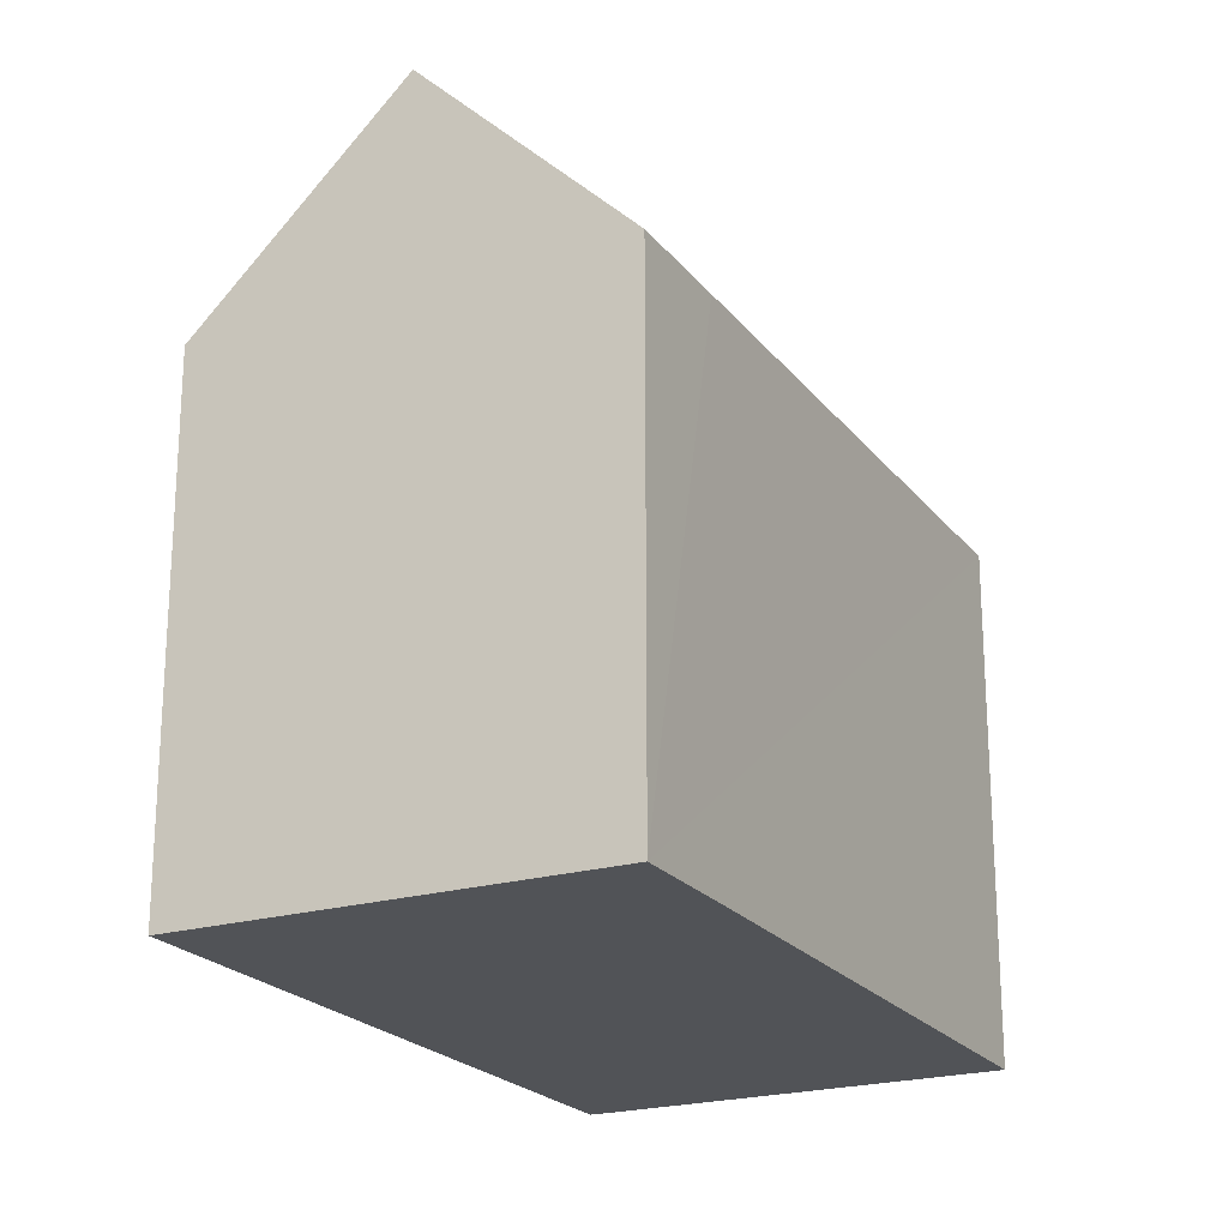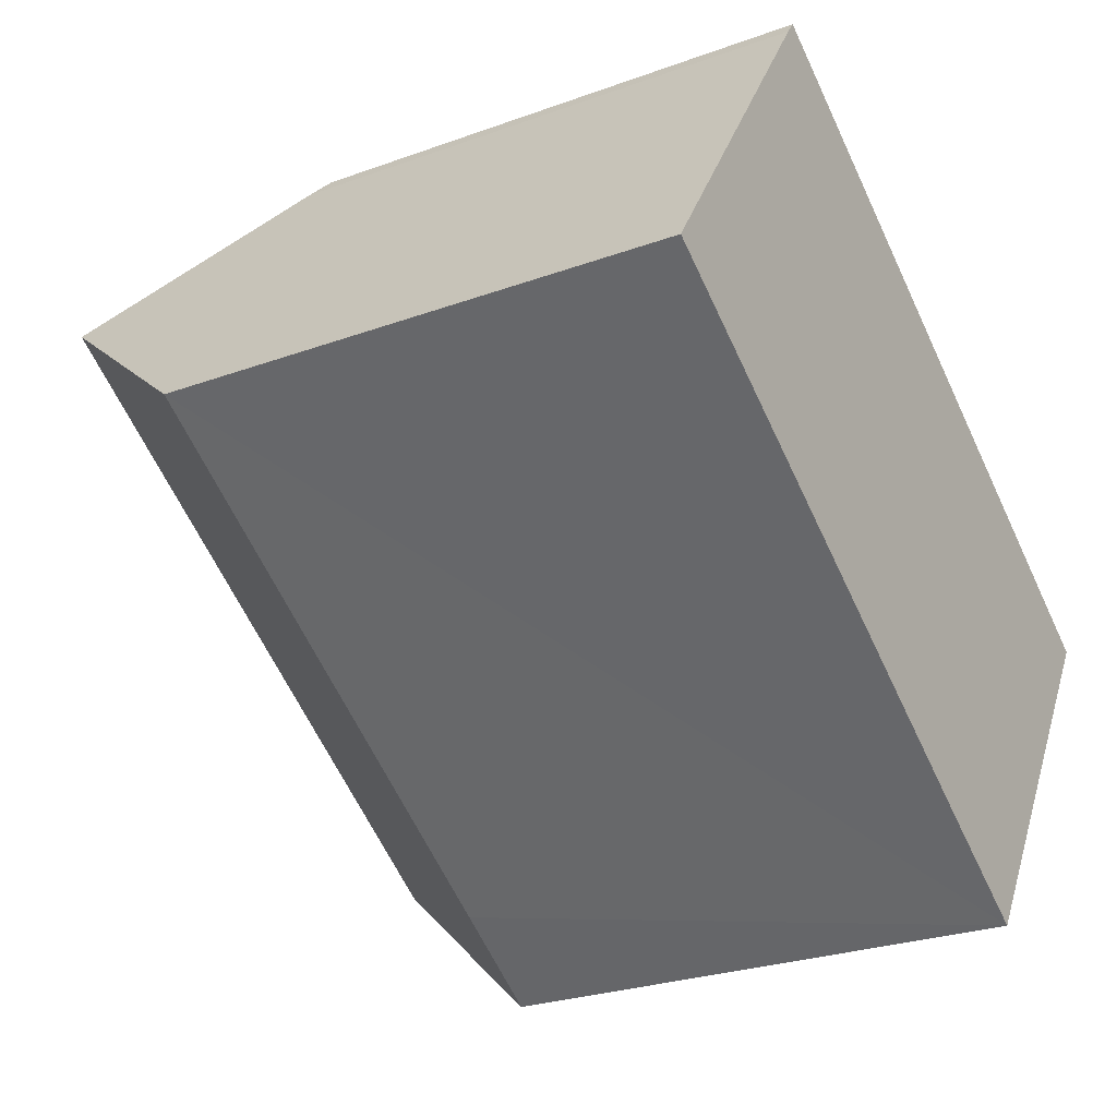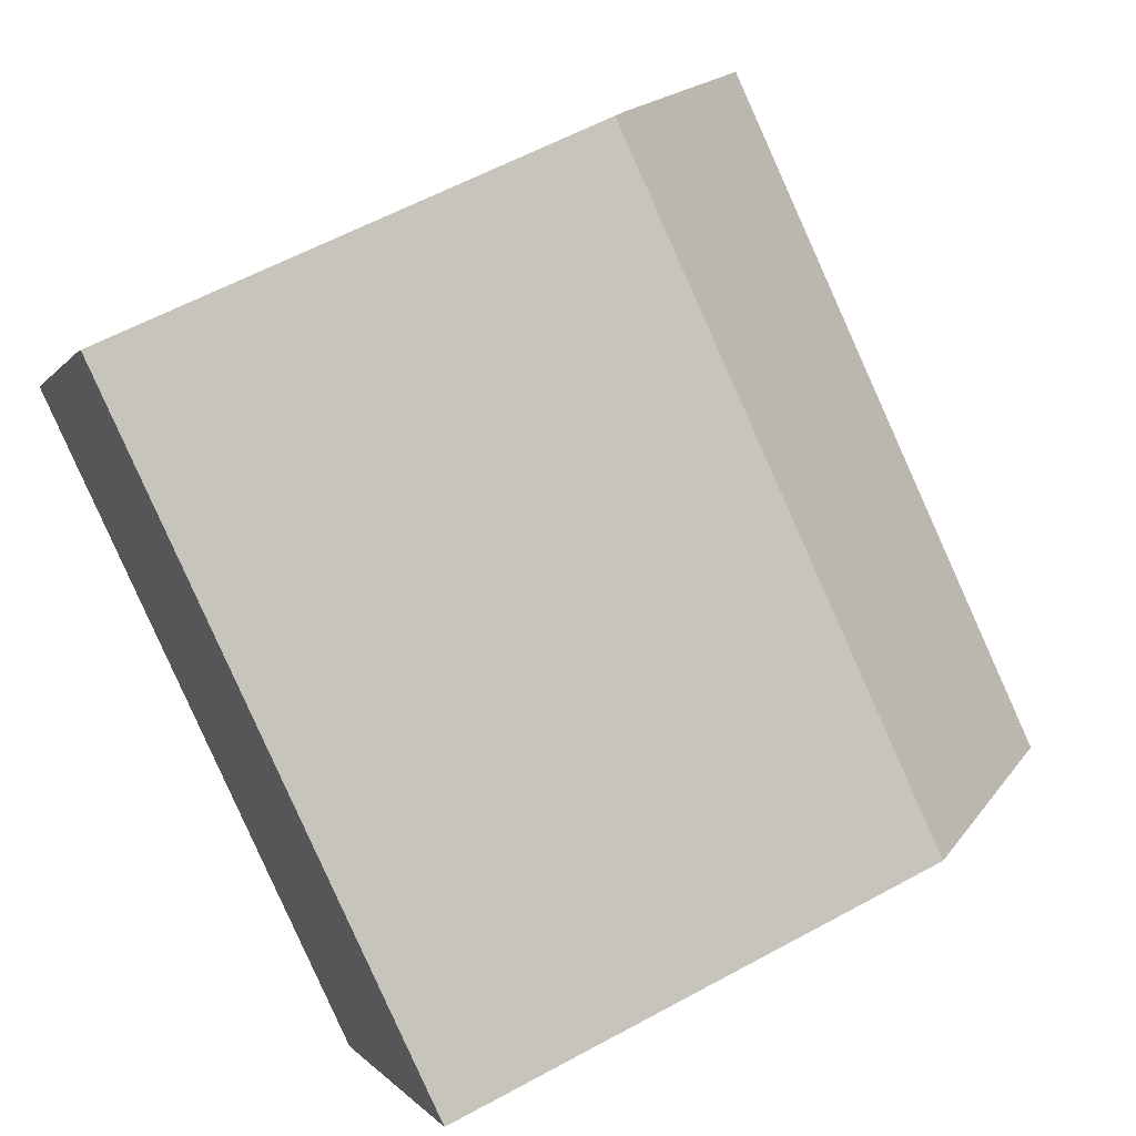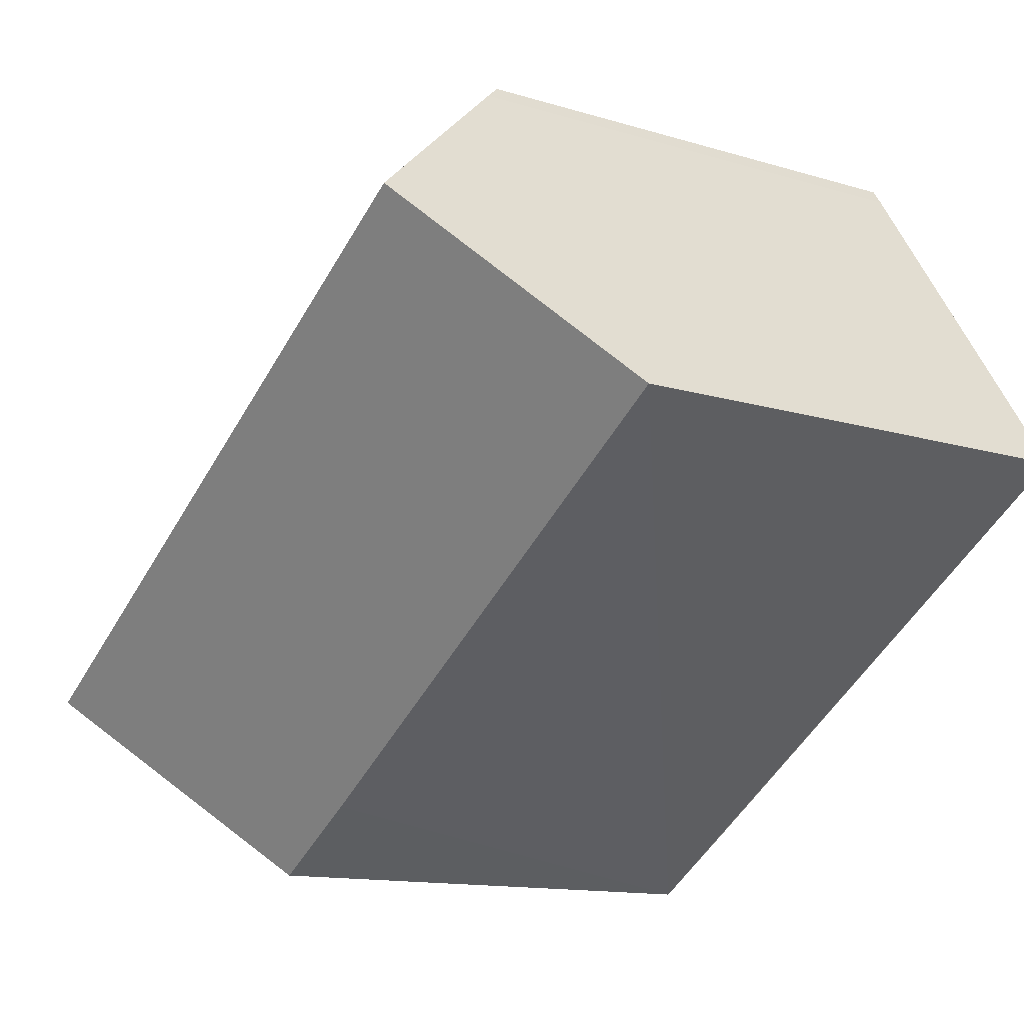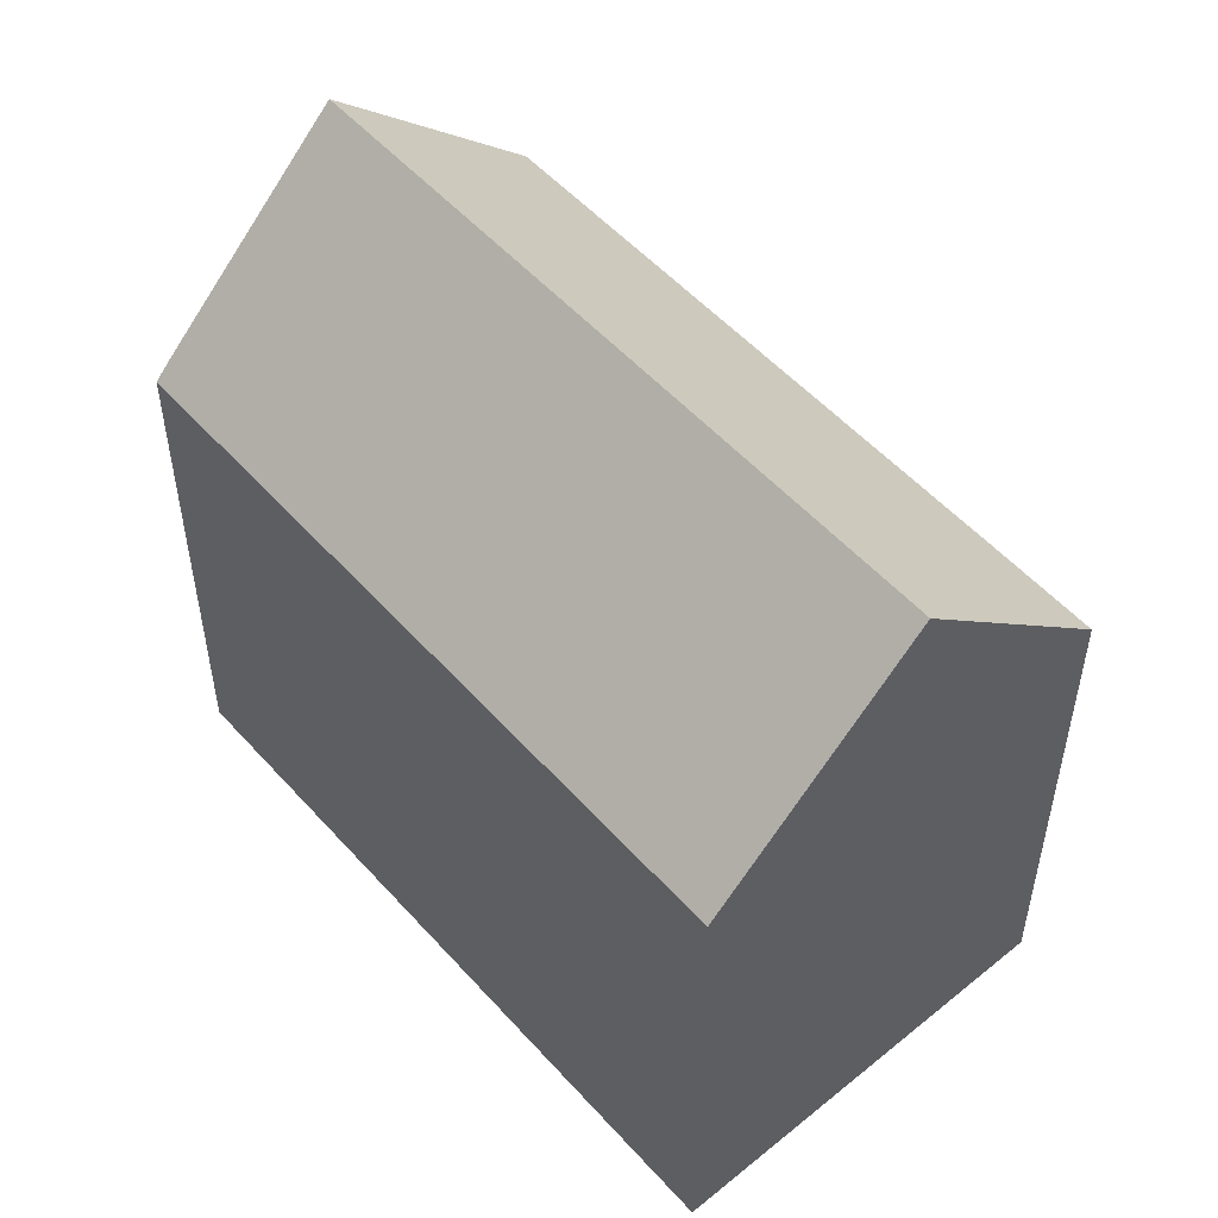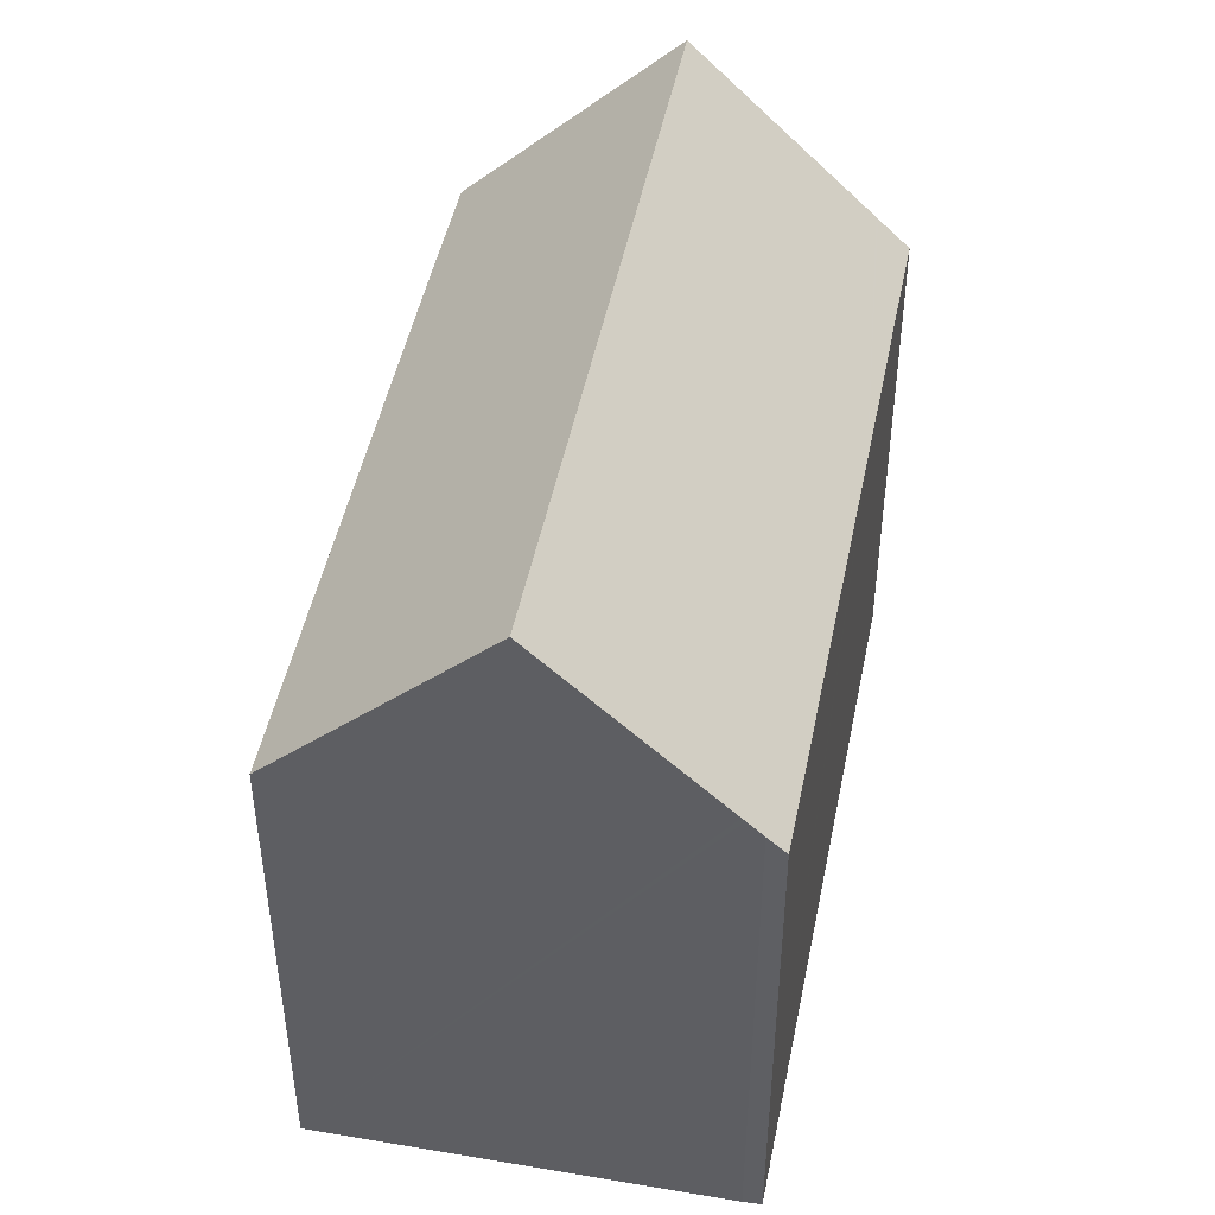
<metadata>
{"format":"obj","ext":"obj","renderer":"f3d","projection":"perspective","resolution":1024,"background":"white","views":[{"elev":-21.9,"azim":150.1,"up":"+Y"},{"elev":-25.9,"azim":-59.8,"up":"+Z"},{"elev":59.8,"azim":60.8,"up":"+Z"},{"elev":-12.7,"azim":-125.4,"up":"+Z"},{"elev":53.3,"azim":82.0,"up":"+Y"},{"elev":47.4,"azim":-46.0,"up":"+Y"}]}
</metadata>
<code>
v  3.051 18.66 4.668
v  13.36 13.28 -8.638
v  0 13.3 8.146e-16
v  19.02 18.66 -5.628
v  15.97 13.3 -10.3
v  21.63 14.07 -1.629
v  15.75 13.29 3.127
v  22.09 13.27 -0.934
v  21.61 14.12 -1.67
v  15.41 13.3 3.345
v  13.41 13.3 4.628
v  12.42 13.3 5.259
v  6.103 13.32 9.308
v  5.599 14.19 8.567
v  5.826 13.79 8.915
v  5.551 14.27 8.494
v  6.103 -5.7e-16 9.308
v  12.42 -3.22e-16 5.259
v  22.09 5.719e-17 -0.934
v  13.41 -2.834e-16 4.628
v  15.75 -1.915e-16 3.127
v  15.41 -2.048e-16 3.345
v  21.63 9.975e-17 -1.629
v  15.97 6.304e-16 -10.3
v  21.61 1.023e-16 -1.67
v  19.02 3.446e-16 -5.628
v  0 0 0
v  13.36 5.289e-16 -8.638
v  5.826 -5.459e-16 8.915
v  3.051 -2.858e-16 4.668
v  5.551 -5.201e-16 8.494
v  5.599 -5.246e-16 8.567
g defaultobject
f 1 2 3
f 2 1 4
f 2 4 5
f 6 7 8
f 7 6 9
f 7 9 4
f 7 4 1
f 7 1 10
f 10 1 11
f 11 1 12
f 12 1 13
f 13 1 14
f 13 14 15
f 14 1 16
f 17 12 13
f 12 17 11
f 11 17 10
f 10 17 7
f 7 17 8
f 8 17 18
f 8 18 19
f 19 18 20
f 19 20 21
f 21 20 22
f 9 5 4
f 5 9 6
f 5 6 8
f 5 8 19
f 5 19 23
f 5 23 24
f 24 23 25
f 24 25 26
f 24 2 5
f 2 24 3
f 3 24 27
f 27 24 28
f 29 13 15
f 13 29 17
f 3 16 1
f 16 3 27
f 16 27 14
f 14 27 15
f 15 27 29
f 29 27 30
f 29 30 31
f 29 31 32
f 21 23 19
f 23 21 25
f 25 21 26
f 26 21 24
f 24 21 28
f 28 21 27
f 27 21 22
f 27 22 20
f 27 20 18
f 27 18 17
f 27 17 30
f 30 17 32
f 32 17 29
f 30 32 31

</code>
